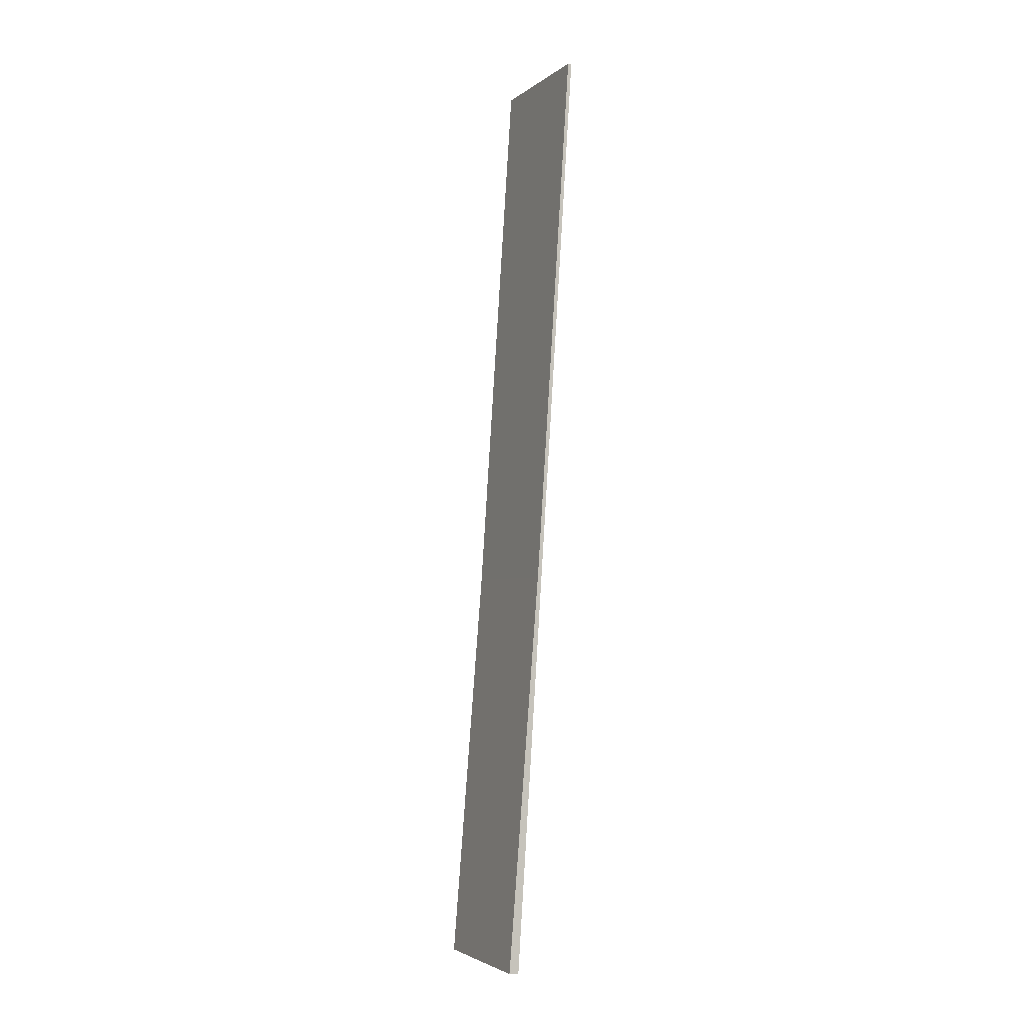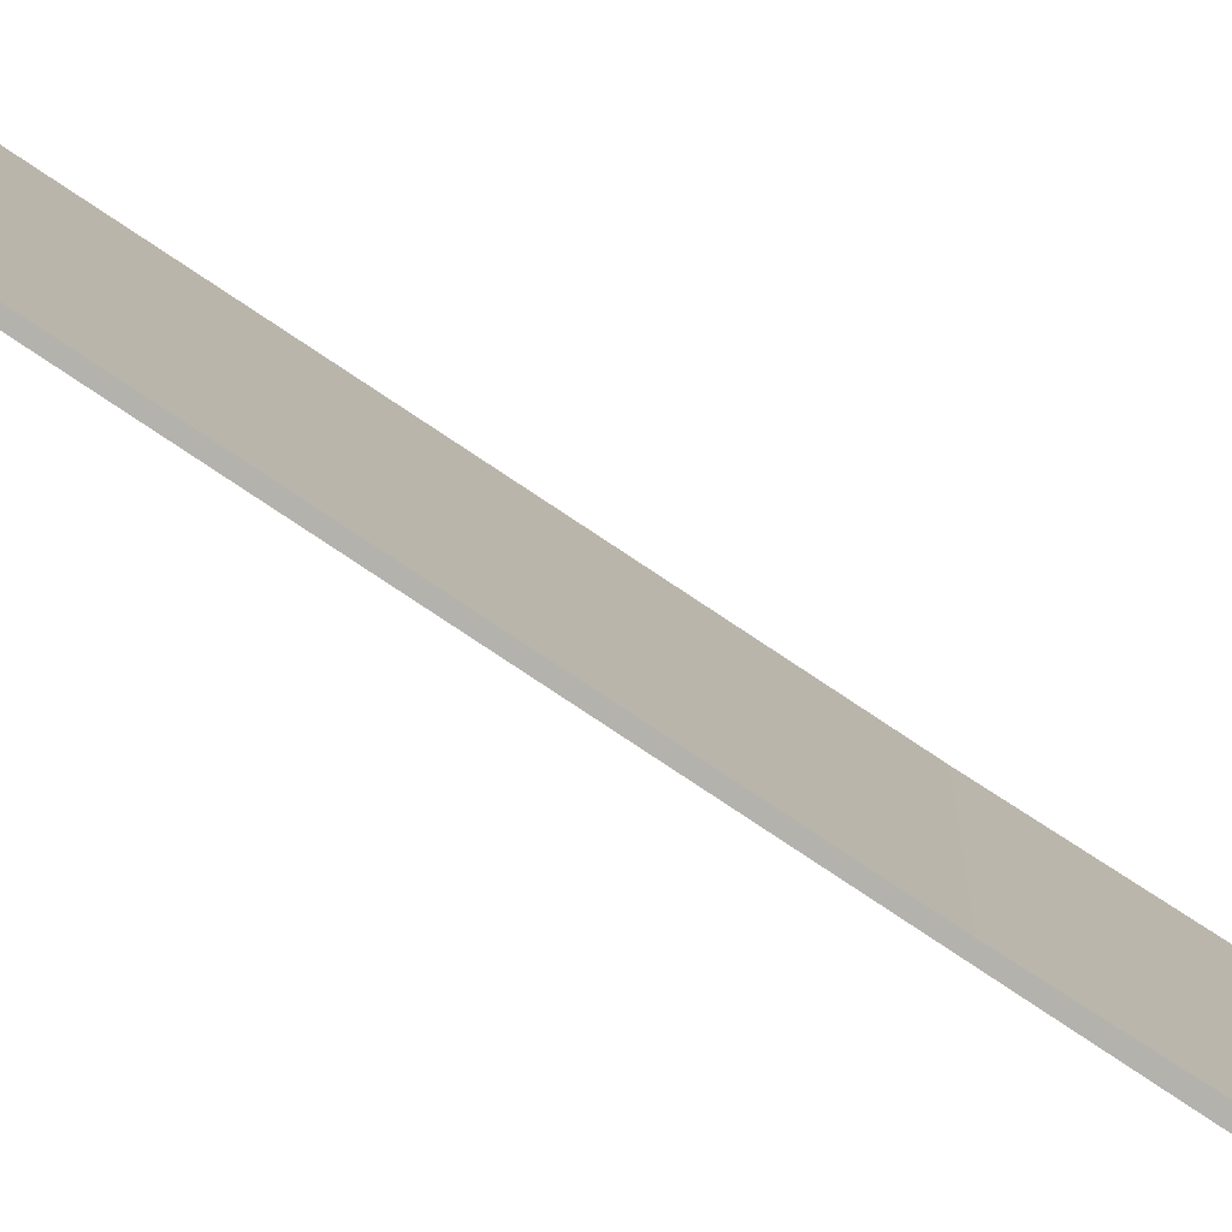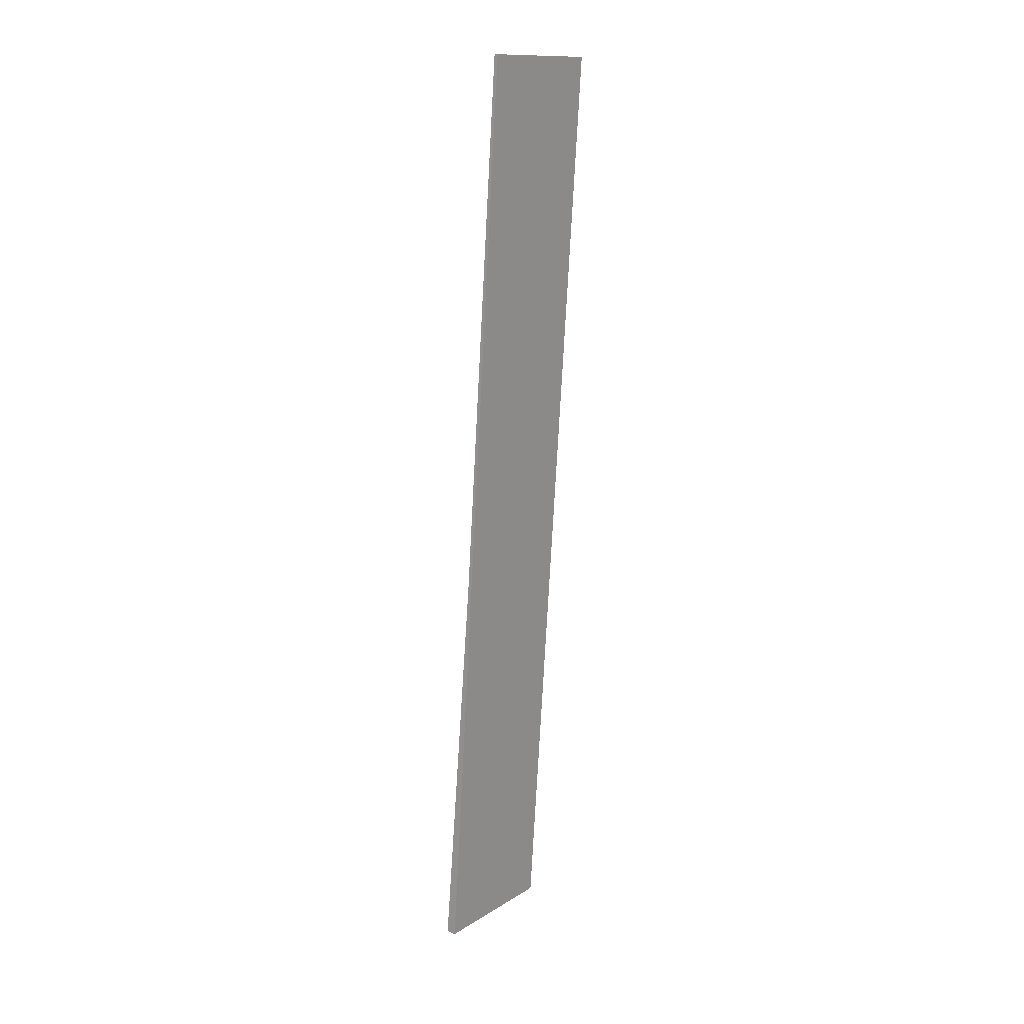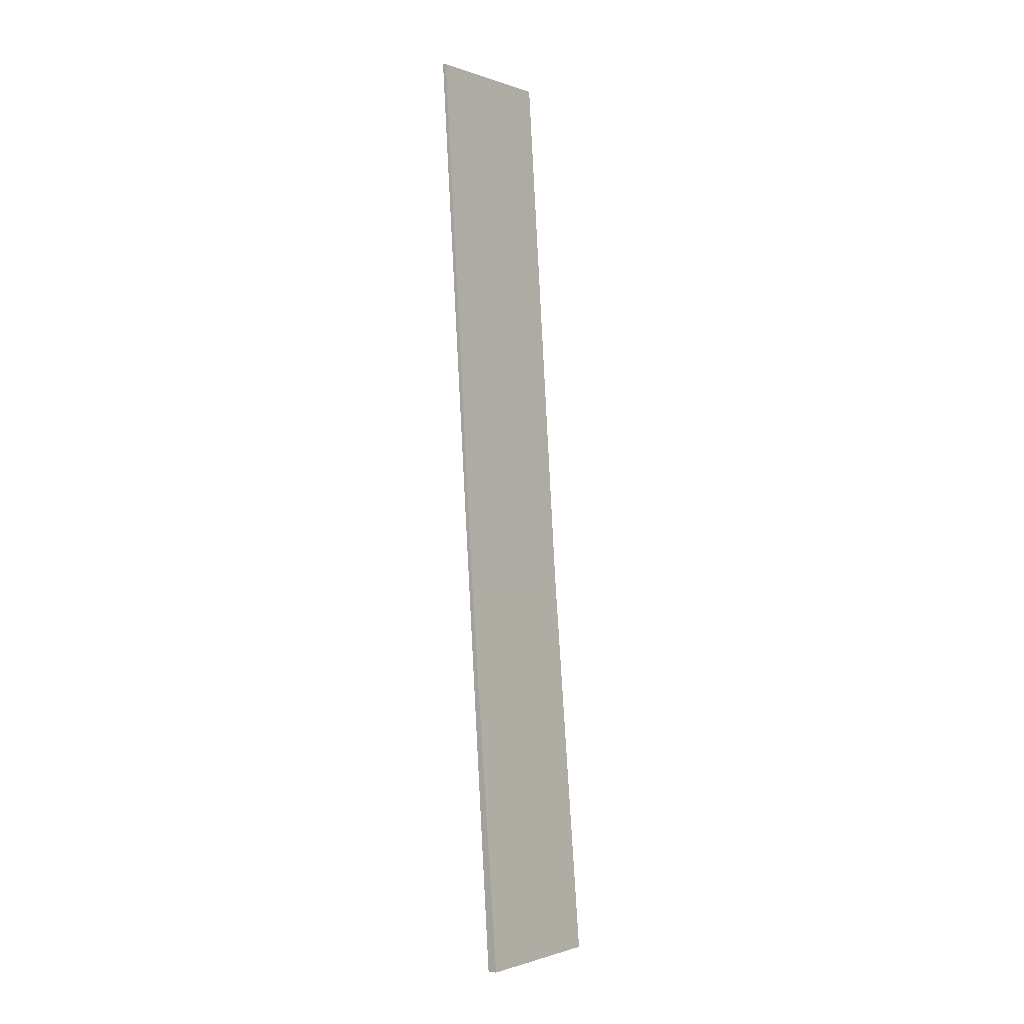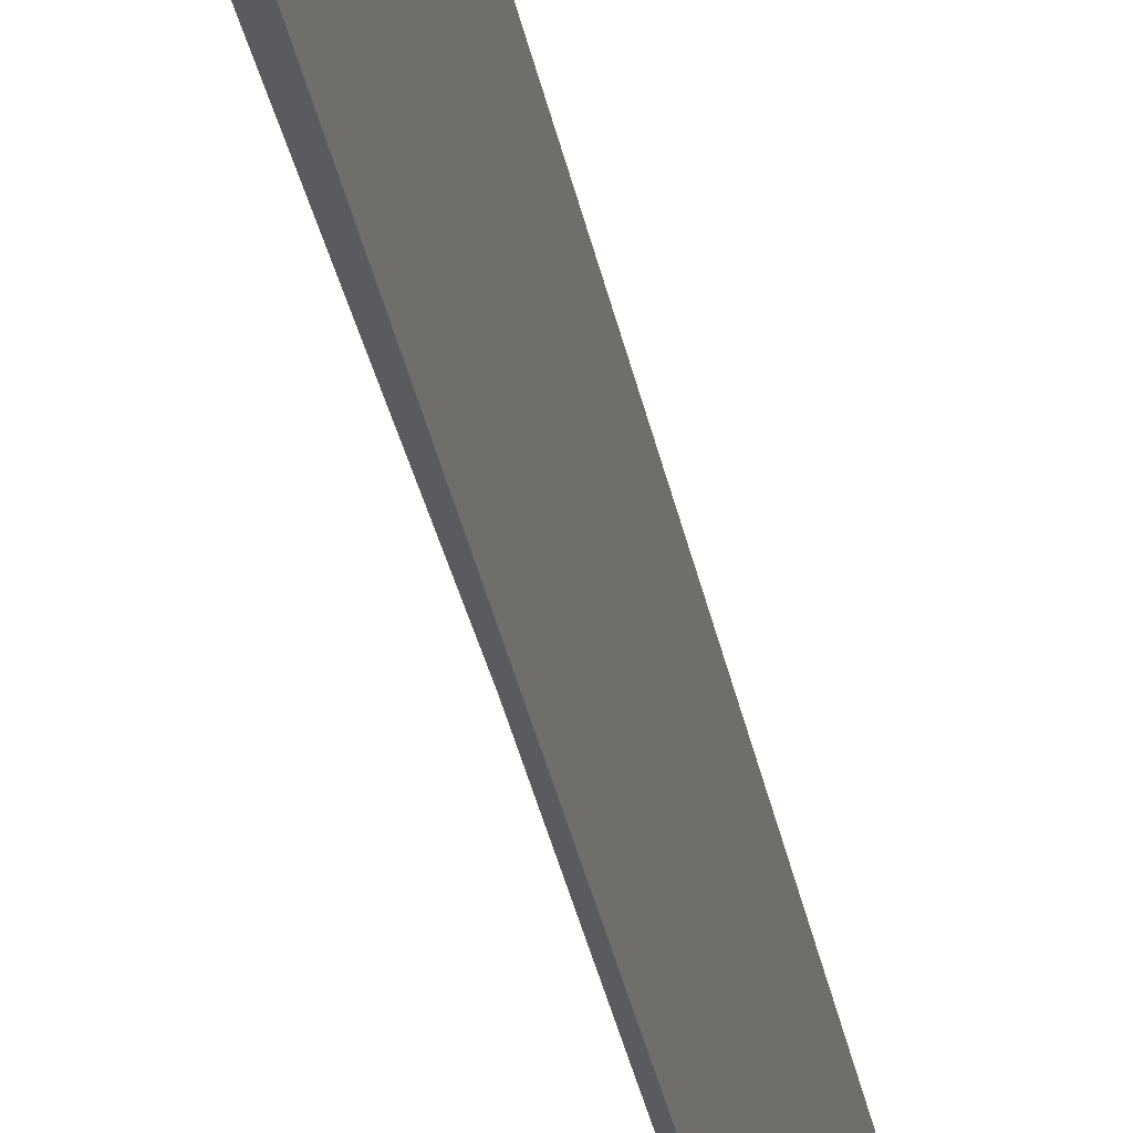
<metadata>
{"format":"obj","ext":"obj","renderer":"f3d","projection":"perspective","resolution":1024,"background":"white","views":[{"elev":-3.5,"azim":155.2,"up":"+Z"},{"elev":-79.4,"azim":52.6,"up":"+Y"},{"elev":13.5,"azim":-143.5,"up":"+Z"},{"elev":-1.0,"azim":38.3,"up":"+Z"},{"elev":-33.0,"azim":-173.3,"up":"+Y"}]}
</metadata>
<code>
v  0.593 1.37 -9.006
v  0.38 1.37 -5.183
v  0.687 1.37 -9
v  0 1.37 8.389e-17
v  0.036 1.37 -0.002
v  0.687 5.511e-16 -9
v  0.593 5.515e-16 -9.006
v  0 0 0
v  0.38 3.174e-16 -5.183
v  0.036 1.225e-19 -0.002
g defaultobject
f 1 2 3
f 2 1 4
f 2 4 5
f 6 1 3
f 1 6 7
f 7 4 1
f 4 7 8
f 2 6 3
f 6 2 9
f 9 2 5
f 9 5 10
f 9 7 6
f 7 9 8
f 8 9 10

</code>
